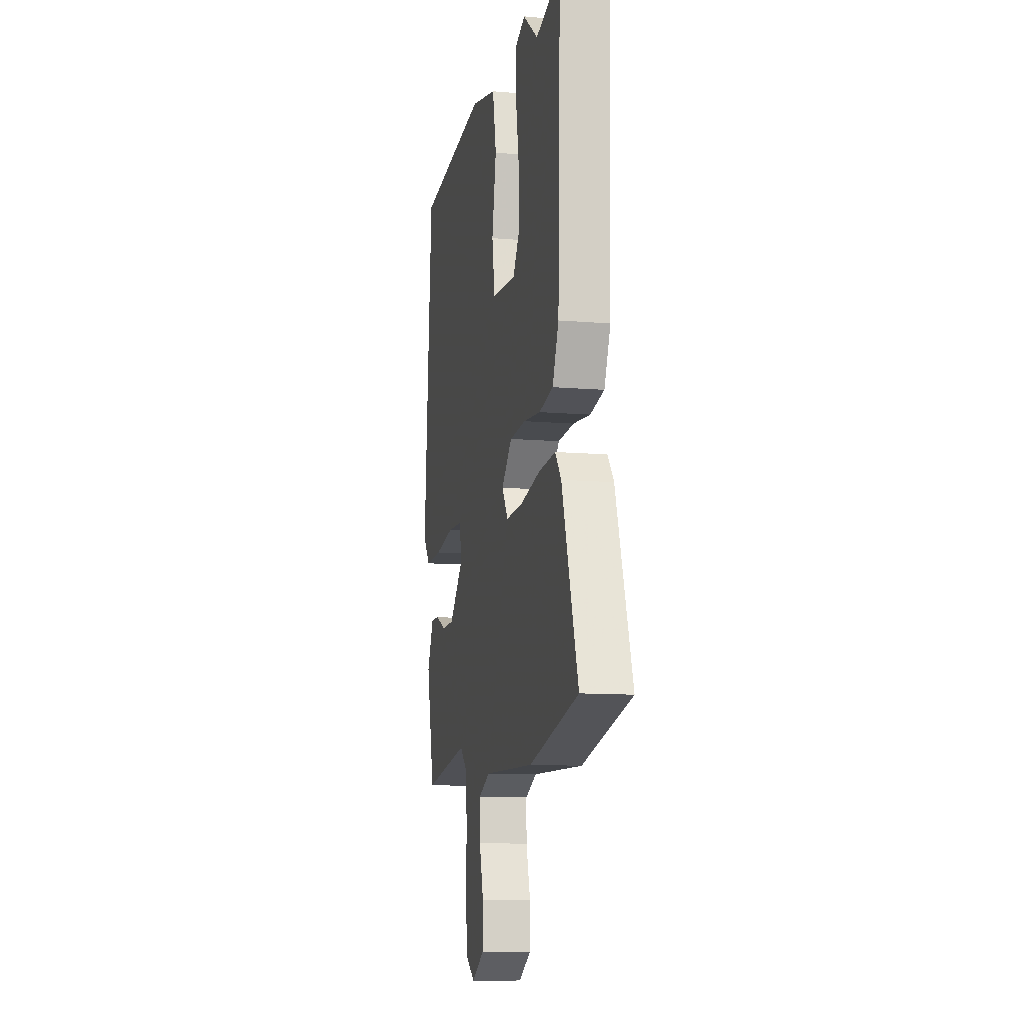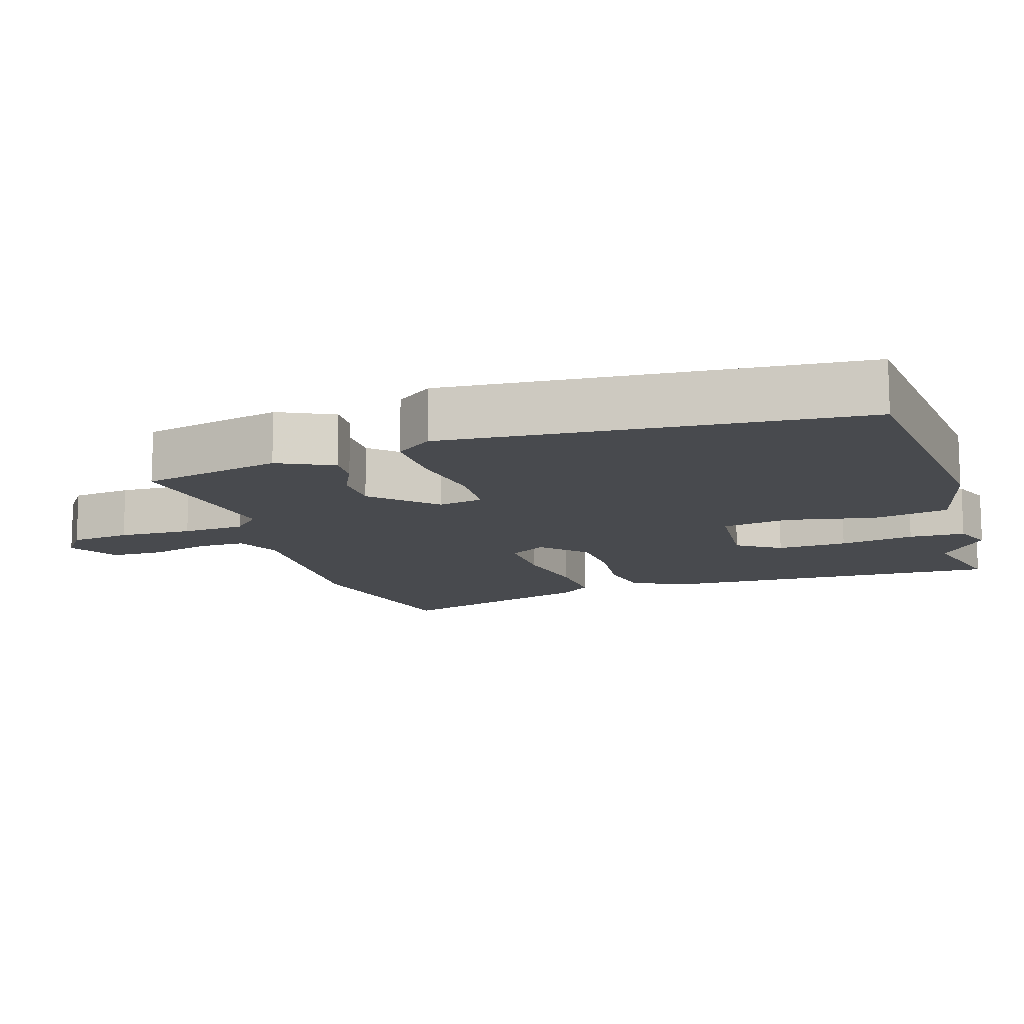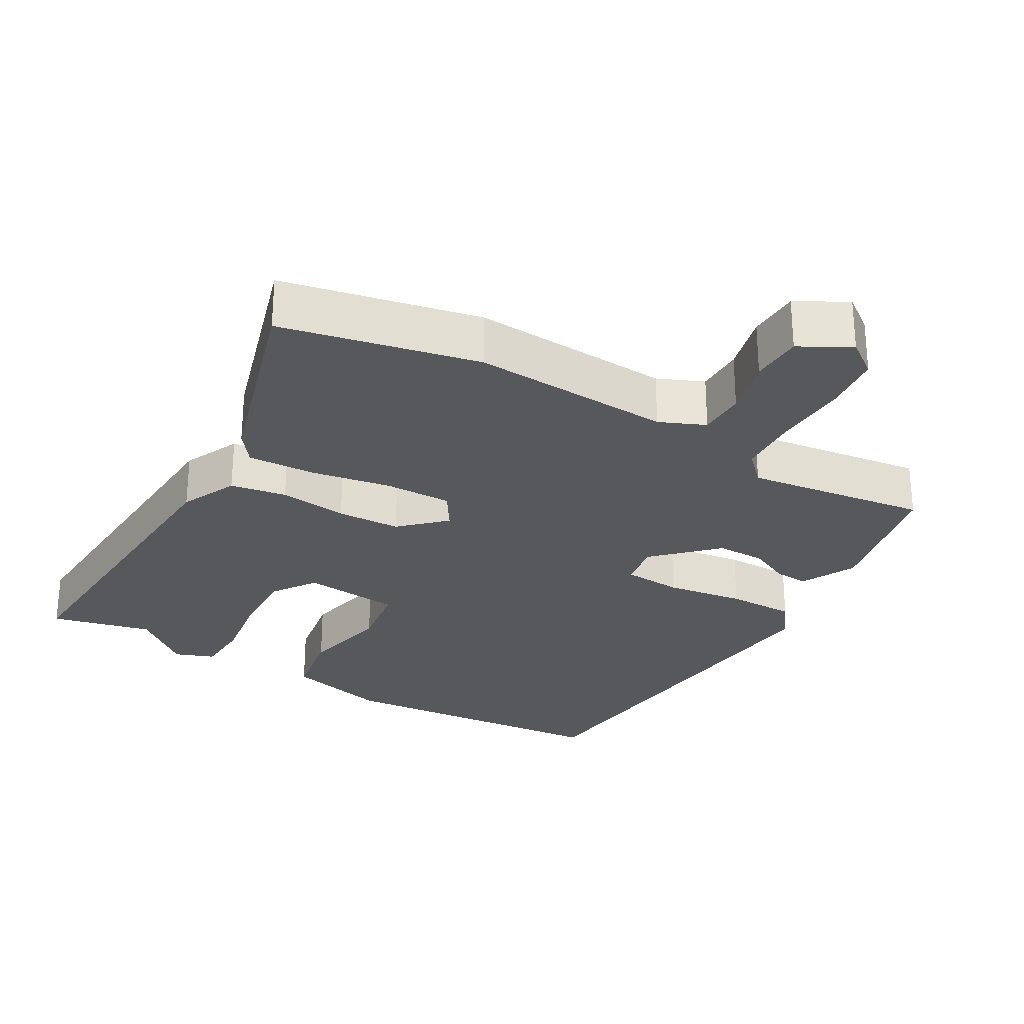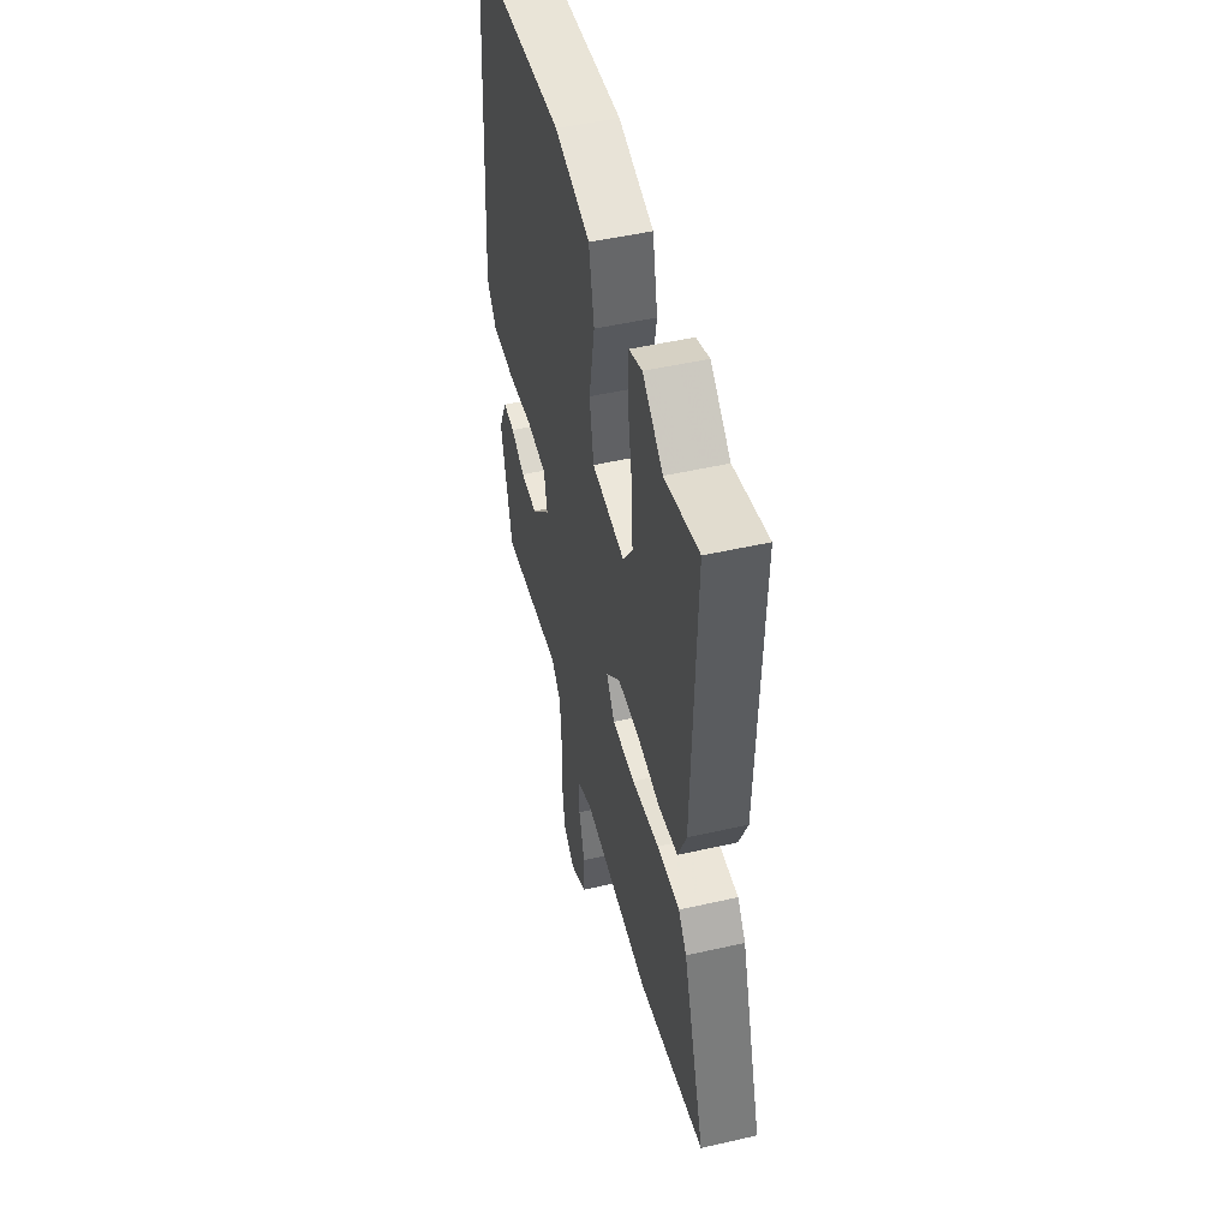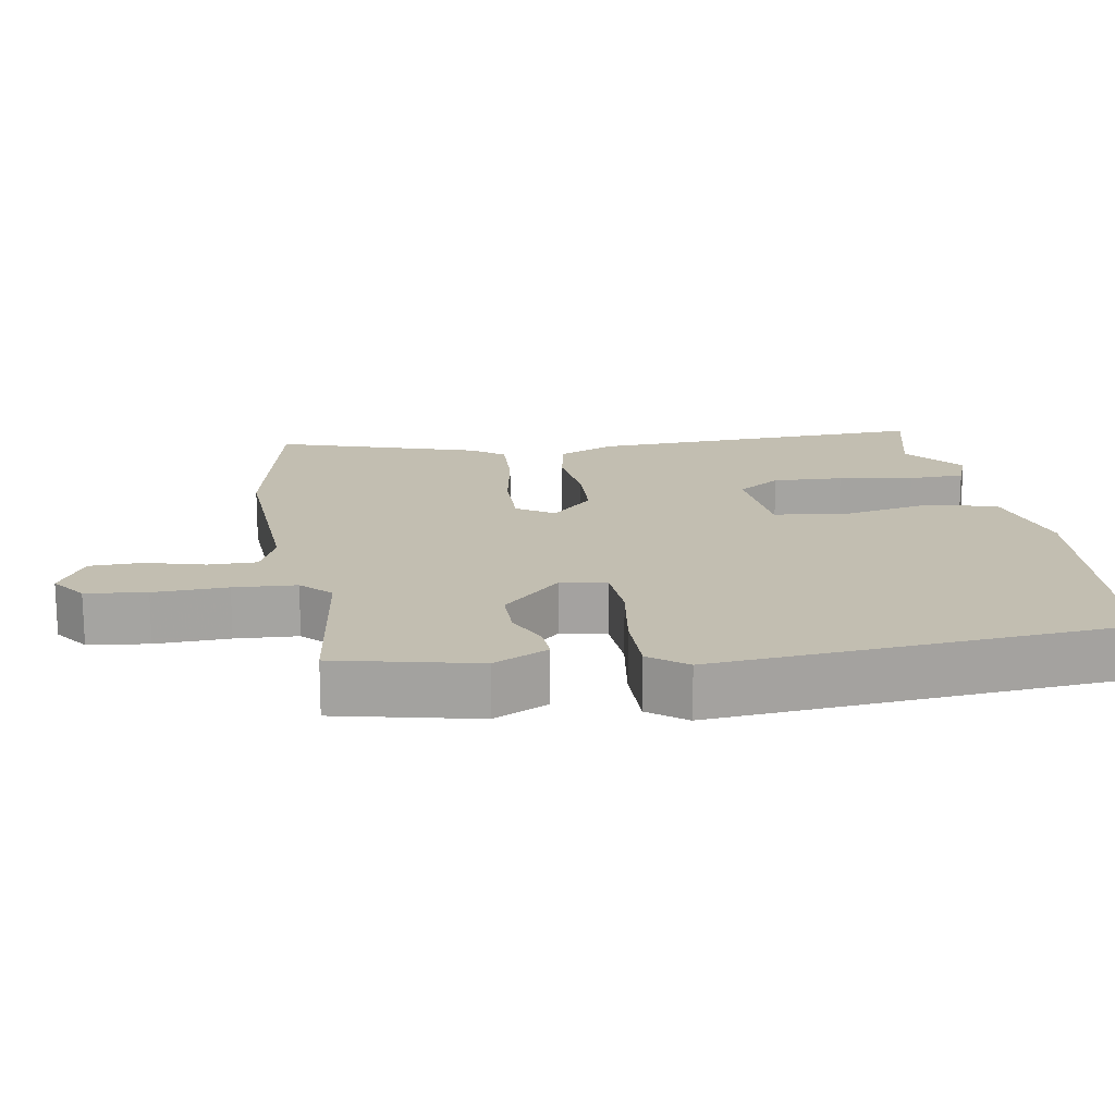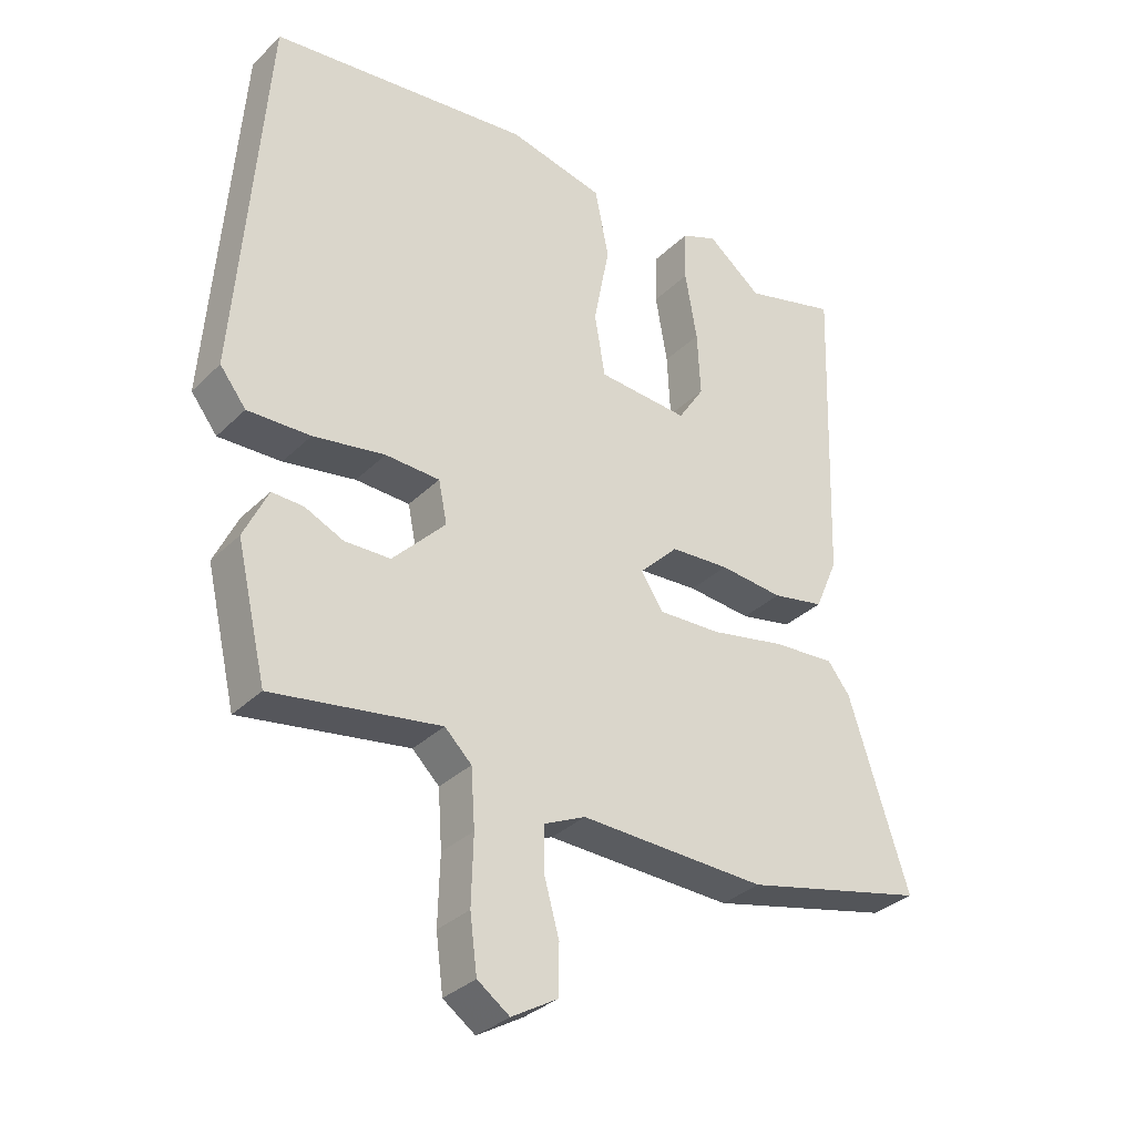
<metadata>
{"format":"obj","ext":"obj","renderer":"f3d","projection":"perspective","resolution":1024,"background":"white","views":[{"elev":-11.1,"azim":78.1,"up":"+Z"},{"elev":-12.9,"azim":-72.8,"up":"+Y"},{"elev":-27.8,"azim":148.8,"up":"+Y"},{"elev":49.9,"azim":75.9,"up":"+Z"},{"elev":17.1,"azim":-100.1,"up":"+Y"},{"elev":-32.7,"azim":-37.1,"up":"+Z"}]}
</metadata>
<code>
v 0.626 0.07 -0.471
v 0.348 0.07 -0.535
v 0.064 0.07 -0.524
v 0 0.07 -0.553
v 0.001 0.07 -0.621
v 0.024 0.07 -0.704
v 0.023 0.07 -0.778
v -0.047 0.07 -0.819
v -0.096 0.07 -0.784
v -0.107 0.07 -0.699
v -0.104 0.07 -0.595
v -0.11 0.07 -0.507
v -0.151 0.07 -0.467
v -0.407 0.07 -0.506
v -0.453 0.07 -0.308
v -0.416 0.07 -0.23
v -0.368 0.07 -0.232
v -0.309 0.07 -0.259
v -0.239 0.07 -0.258
v -0.158 0.07 -0.174
v -0.171 0.07 -0.11
v -0.254 0.07 -0.106
v -0.364 0.07 -0.124
v -0.46 0.07 -0.126
v -0.5 0.07 -0.074
v -0.456 0.07 0.506
v -0.057 0.07 0.547
v 0.089 0.07 0.512
v 0.11 0.07 0.406
v 0.086 0.07 0.279
v 0.102 0.07 0.184
v 0.24 0.07 0.173
v 0.28 0.07 0.234
v 0.275 0.07 0.333
v 0.257 0.07 0.438
v 0.259 0.07 0.517
v 0.314 0.07 0.539
v 0.397 0.07 0.473
v 0.539 0.07 0.51
v 0.523 0.07 0.029
v 0.488 0.07 -0.052
v 0.409 0.07 -0.067
v 0.312 0.07 -0.057
v 0.222 0.07 -0.062
v 0.163 0.07 -0.121
v 0.197 0.07 -0.173
v 0.292 0.07 -0.17
v 0.406 0.07 -0.148
v 0.501 0.07 -0.142
v 0.535 0.07 -0.186
v 0.626 0 -0.471
v 0.348 0 -0.535
v 0.064 0 -0.524
v 0 0 -0.553
v 0.001 0 -0.621
v 0.024 0 -0.704
v 0.023 0 -0.778
v -0.047 0 -0.819
v -0.096 0 -0.784
v -0.107 0 -0.699
v -0.104 0 -0.595
v -0.11 0 -0.507
v -0.151 0 -0.467
v -0.407 0 -0.506
v -0.453 0 -0.308
v -0.416 0 -0.23
v -0.368 0 -0.232
v -0.309 0 -0.259
v -0.239 0 -0.258
v -0.158 0 -0.174
v -0.171 0 -0.11
v -0.254 0 -0.106
v -0.364 0 -0.124
v -0.46 0 -0.126
v -0.5 0 -0.074
v -0.456 0 0.506
v -0.057 0 0.547
v 0.089 0 0.512
v 0.11 0 0.406
v 0.086 0 0.279
v 0.102 0 0.184
v 0.24 0 0.173
v 0.28 0 0.234
v 0.275 0 0.333
v 0.257 0 0.438
v 0.259 0 0.517
v 0.314 0 0.539
v 0.397 0 0.473
v 0.539 0 0.51
v 0.523 0 0.029
v 0.488 0 -0.052
v 0.409 0 -0.067
v 0.312 0 -0.057
v 0.222 0 -0.062
v 0.163 0 -0.121
v 0.197 0 -0.173
v 0.292 0 -0.17
v 0.406 0 -0.148
v 0.501 0 -0.142
v 0.535 0 -0.186
f 47 48 49 50
f 46 47 50 1
f 40 41 42 43
f 38 39 40 43
f 38 43 44
f 34 35 36 37
f 33 34 37 38
f 27 28 29 30
f 27 30 31
f 26 27 31
f 25 26 31
f 22 23 24 25
f 21 22 25 31
f 20 21 31 32
f 15 16 17 18
f 13 14 15 18
f 12 13 18 19
f 8 9 10 11
f 8 11 12
f 5 6 7 8
f 4 5 8 12
f 3 4 12 19
f 46 1 2 3
f 45 46 3 19
f 33 38 44 45
f 32 33 45
f 19 20 32 45
f 100 99 98 97
f 51 100 97 96
f 93 92 91 90
f 93 90 89 88
f 94 93 88
f 87 86 85 84
f 88 87 84 83
f 80 79 78 77
f 81 80 77
f 81 77 76
f 81 76 75
f 75 74 73 72
f 81 75 72 71
f 82 81 71 70
f 68 67 66 65
f 68 65 64 63
f 69 68 63 62
f 61 60 59 58
f 62 61 58
f 58 57 56 55
f 62 58 55 54
f 69 62 54 53
f 53 52 51 96
f 69 53 96 95
f 95 94 88 83
f 95 83 82
f 95 82 70 69
f 1 51 52 2
f 2 52 53 3
f 3 53 54 4
f 4 54 55 5
f 5 55 56 6
f 6 56 57 7
f 7 57 58 8
f 8 58 59 9
f 9 59 60 10
f 10 60 61 11
f 11 61 62 12
f 12 62 63 13
f 13 63 64 14
f 14 64 65 15
f 15 65 66 16
f 16 66 67 17
f 17 67 68 18
f 18 68 69 19
f 19 69 70 20
f 20 70 71 21
f 21 71 72 22
f 22 72 73 23
f 23 73 74 24
f 24 74 75 25
f 25 75 76 26
f 26 76 77 27
f 27 77 78 28
f 28 78 79 29
f 29 79 80 30
f 30 80 81 31
f 31 81 82 32
f 32 82 83 33
f 33 83 84 34
f 34 84 85 35
f 35 85 86 36
f 36 86 87 37
f 37 87 88 38
f 38 88 89 39
f 39 89 90 40
f 40 90 91 41
f 41 91 92 42
f 42 92 93 43
f 43 93 94 44
f 44 94 95 45
f 45 95 96 46
f 46 96 97 47
f 47 97 98 48
f 48 98 99 49
f 49 99 100 50
f 50 100 51 1

</code>
